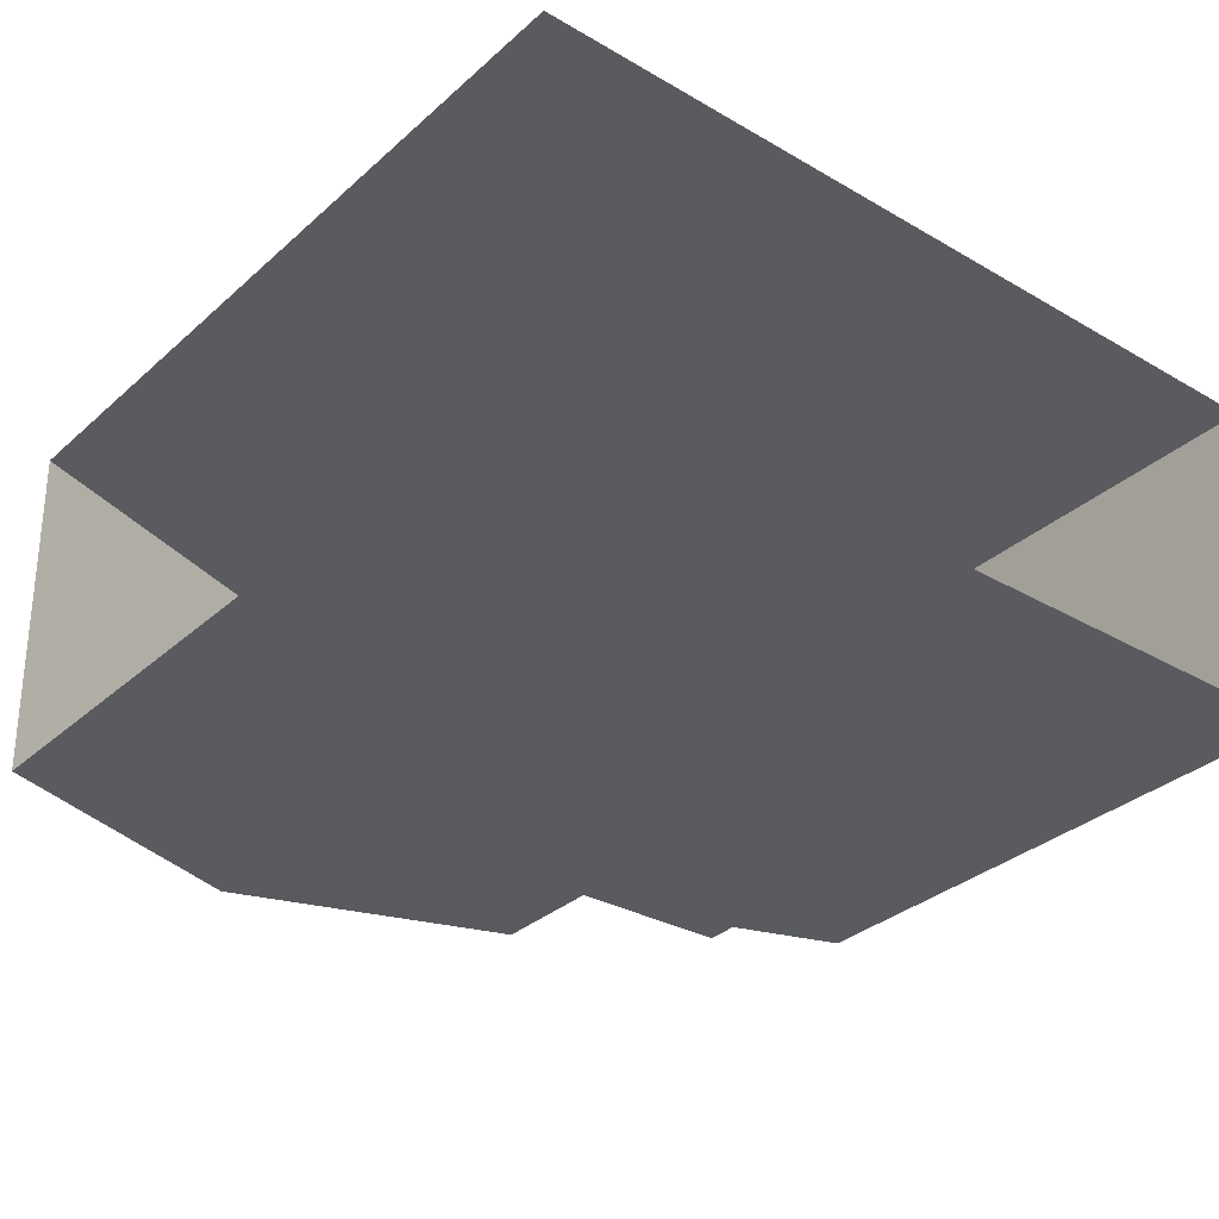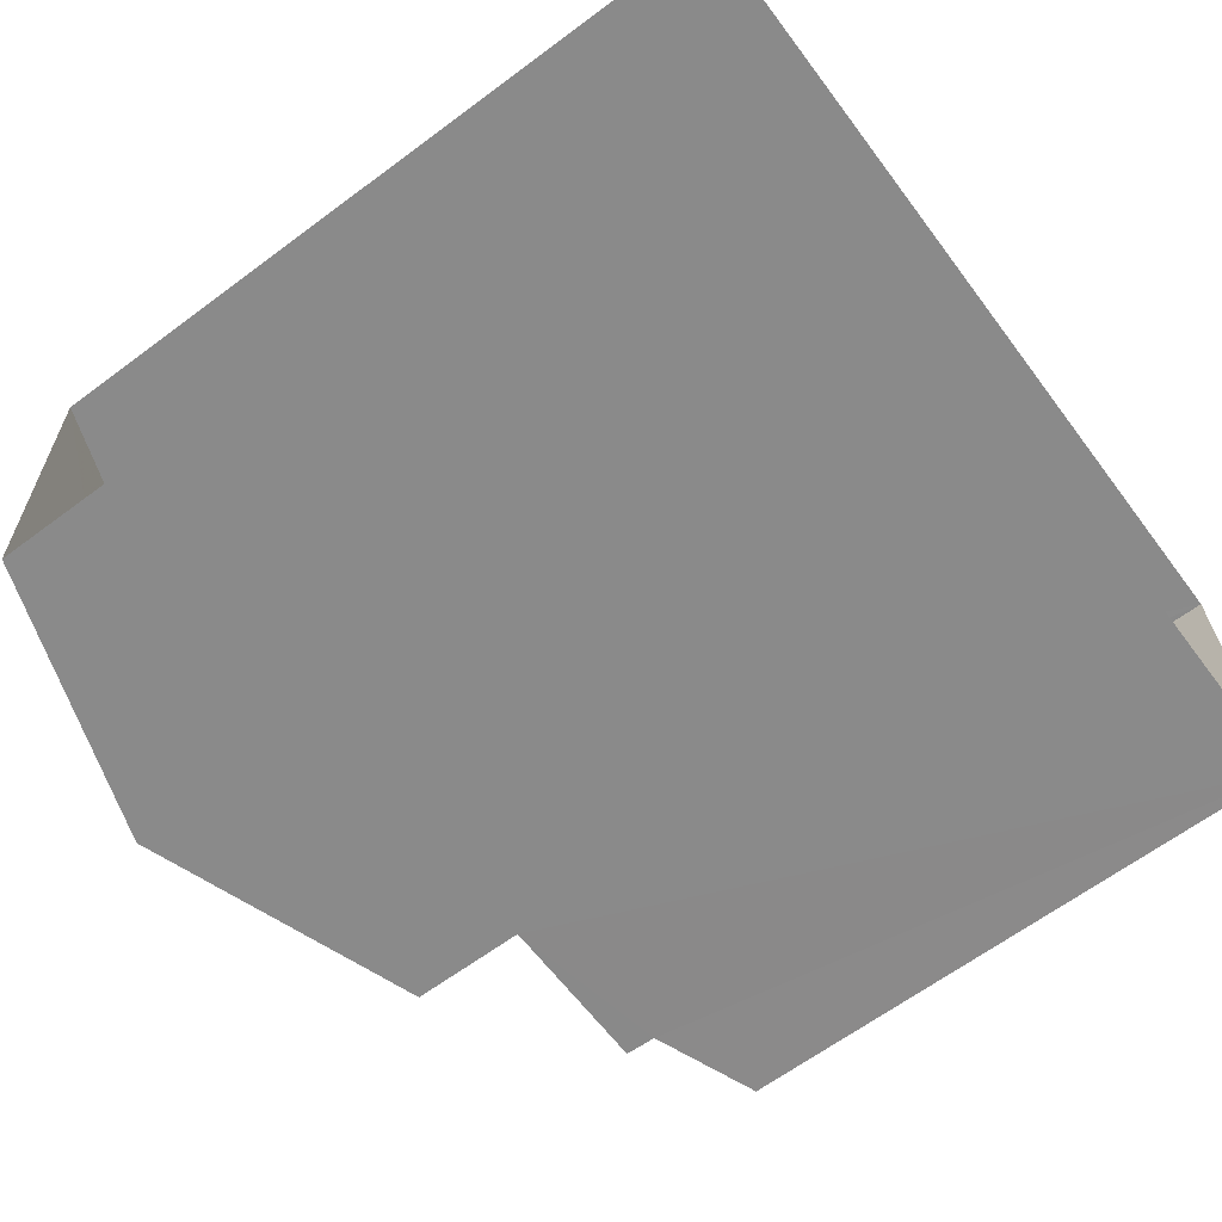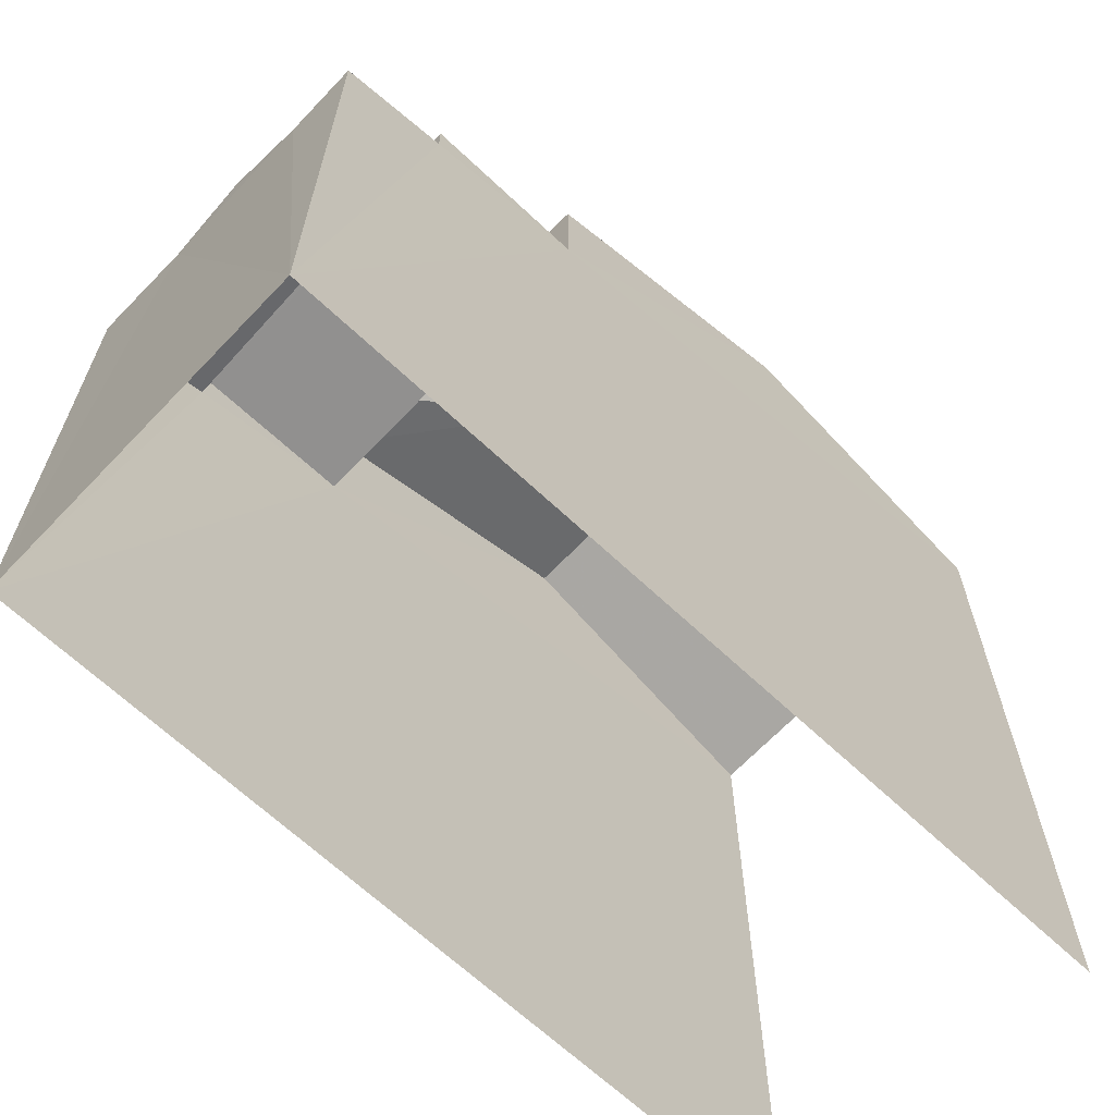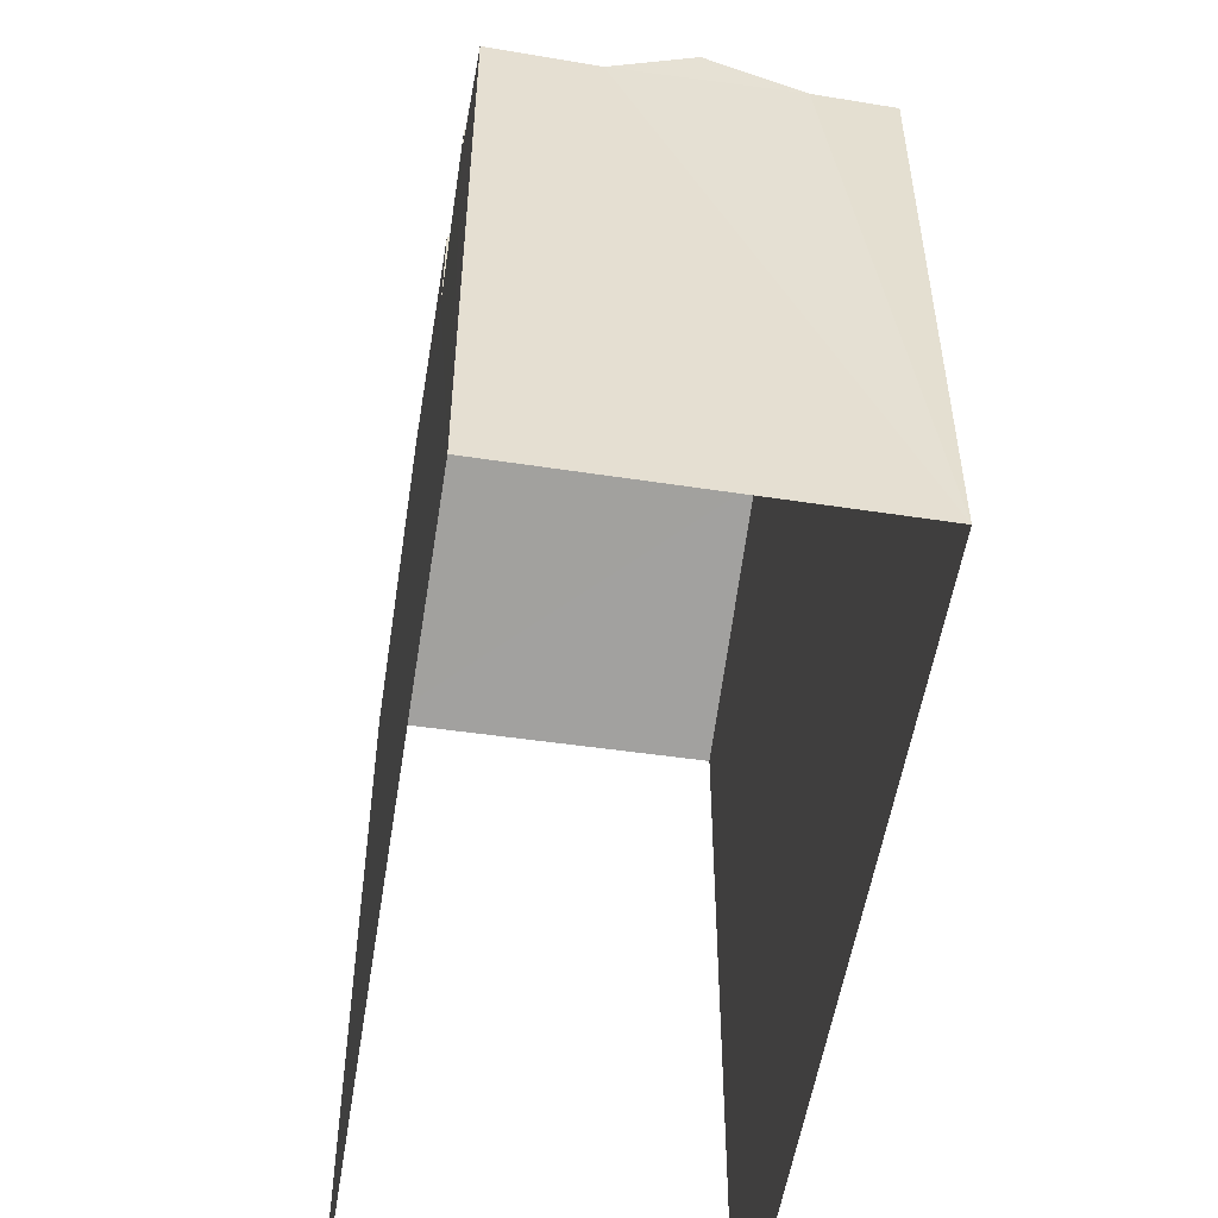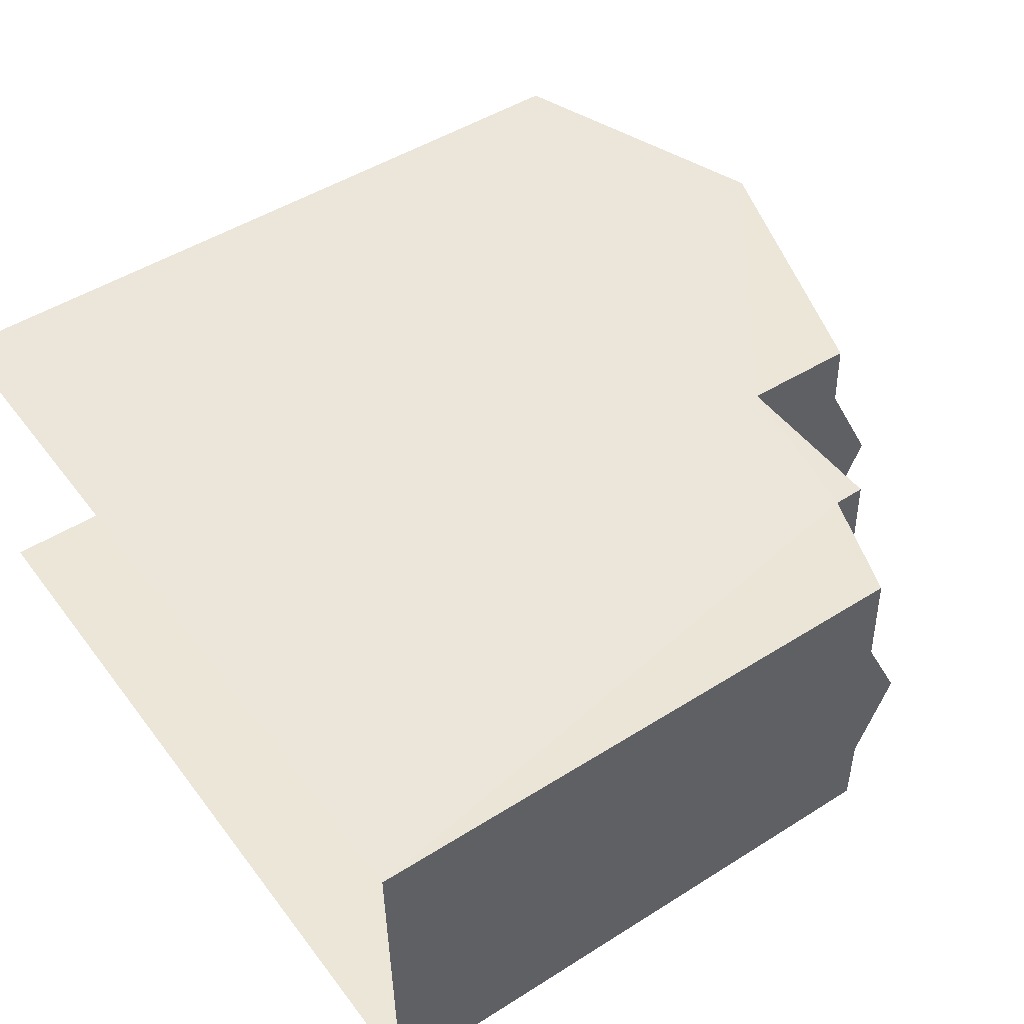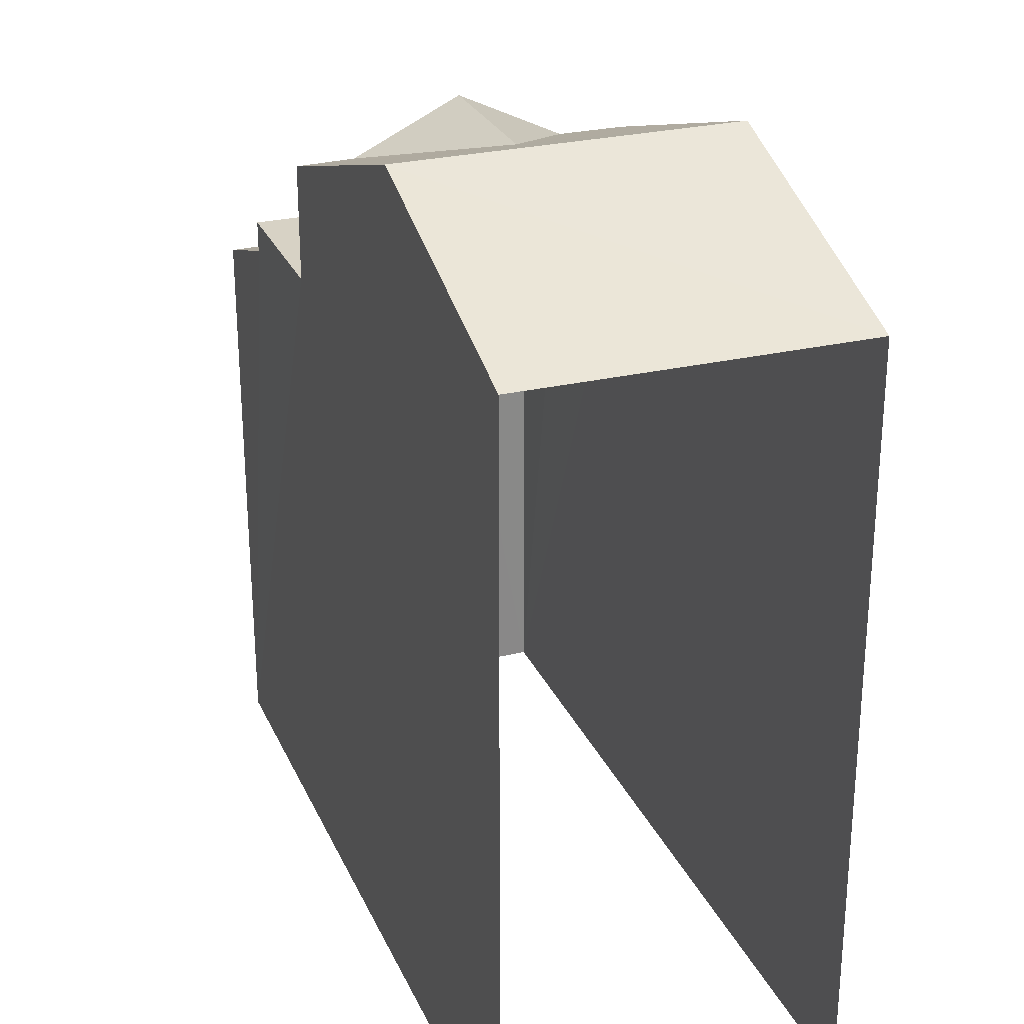
<metadata>
{"format":"obj","ext":"obj","renderer":"f3d","projection":"perspective","resolution":1024,"background":"white","views":[{"elev":-33.0,"azim":140.3,"up":"+Y"},{"elev":-64.6,"azim":126.8,"up":"+Y"},{"elev":-65.6,"azim":-44.9,"up":"+Z"},{"elev":-53.2,"azim":-100.2,"up":"+Z"},{"elev":48.5,"azim":-125.0,"up":"+Y"},{"elev":27.2,"azim":68.3,"up":"+Z"}]}
</metadata>
<code>
v -3.736e+05 -1.035e+05 27.6
v -3.736e+05 -1.035e+05 27.6
v -3.736e+05 -1.035e+05 27.6
v -3.736e+05 -1.035e+05 27.6
v -3.736e+05 -1.035e+05 34.9
v -3.736e+05 -1.035e+05 35.37
v -3.736e+05 -1.035e+05 35.37
v -3.736e+05 -1.035e+05 38.47
v -3.736e+05 -1.035e+05 37.25
v -3.736e+05 -1.035e+05 38.46
v -3.736e+05 -1.035e+05 37.25
v -3.736e+05 -1.035e+05 34.9
v -3.736e+05 -1.035e+05 37.26
v -3.736e+05 -1.035e+05 37.26
v -3.736e+05 -1.035e+05 37.93
v -3.736e+05 -1.035e+05 37.25
v -3.736e+05 -1.035e+05 37.26
v -3.736e+05 -1.035e+05 35.79
v -3.736e+05 -1.035e+05 35.8
v -3.736e+05 -1.035e+05 35.8
v -3.736e+05 -1.035e+05 35.8
v -3.736e+05 -1.035e+05 34.9
v -3.736e+05 -1.035e+05 35.39
v -3.736e+05 -1.035e+05 35.39
v -3.736e+05 -1.035e+05 34.9
v -3.736e+05 -1.035e+05 37.93
f 1 2 3
f 4 1 3
f 11 3 2
f 9 11 2
f 5 6 7
f 8 9 10
f 8 11 9
f 6 12 7
f 13 14 15
f 16 17 15
f 10 16 15
f 15 14 8
f 10 15 8
f 18 19 20
f 21 18 20
f 22 23 5
f 5 23 6
f 12 6 24
f 12 24 25
f 6 23 24
f 13 15 26
f 15 17 26
f 13 21 14
f 21 17 18
f 18 17 16
f 26 17 13
f 13 17 21
f 24 23 20
f 19 24 20
f 22 5 4
f 4 12 1
f 1 12 25
f 7 12 5
f 5 12 4
f 11 8 21
f 11 21 3
f 8 14 21
f 3 21 4
f 22 4 23
f 23 21 20
f 4 21 23
f 10 9 18
f 16 10 18
f 9 2 18
f 18 2 1
f 24 1 25
f 19 18 24
f 24 18 1

</code>
